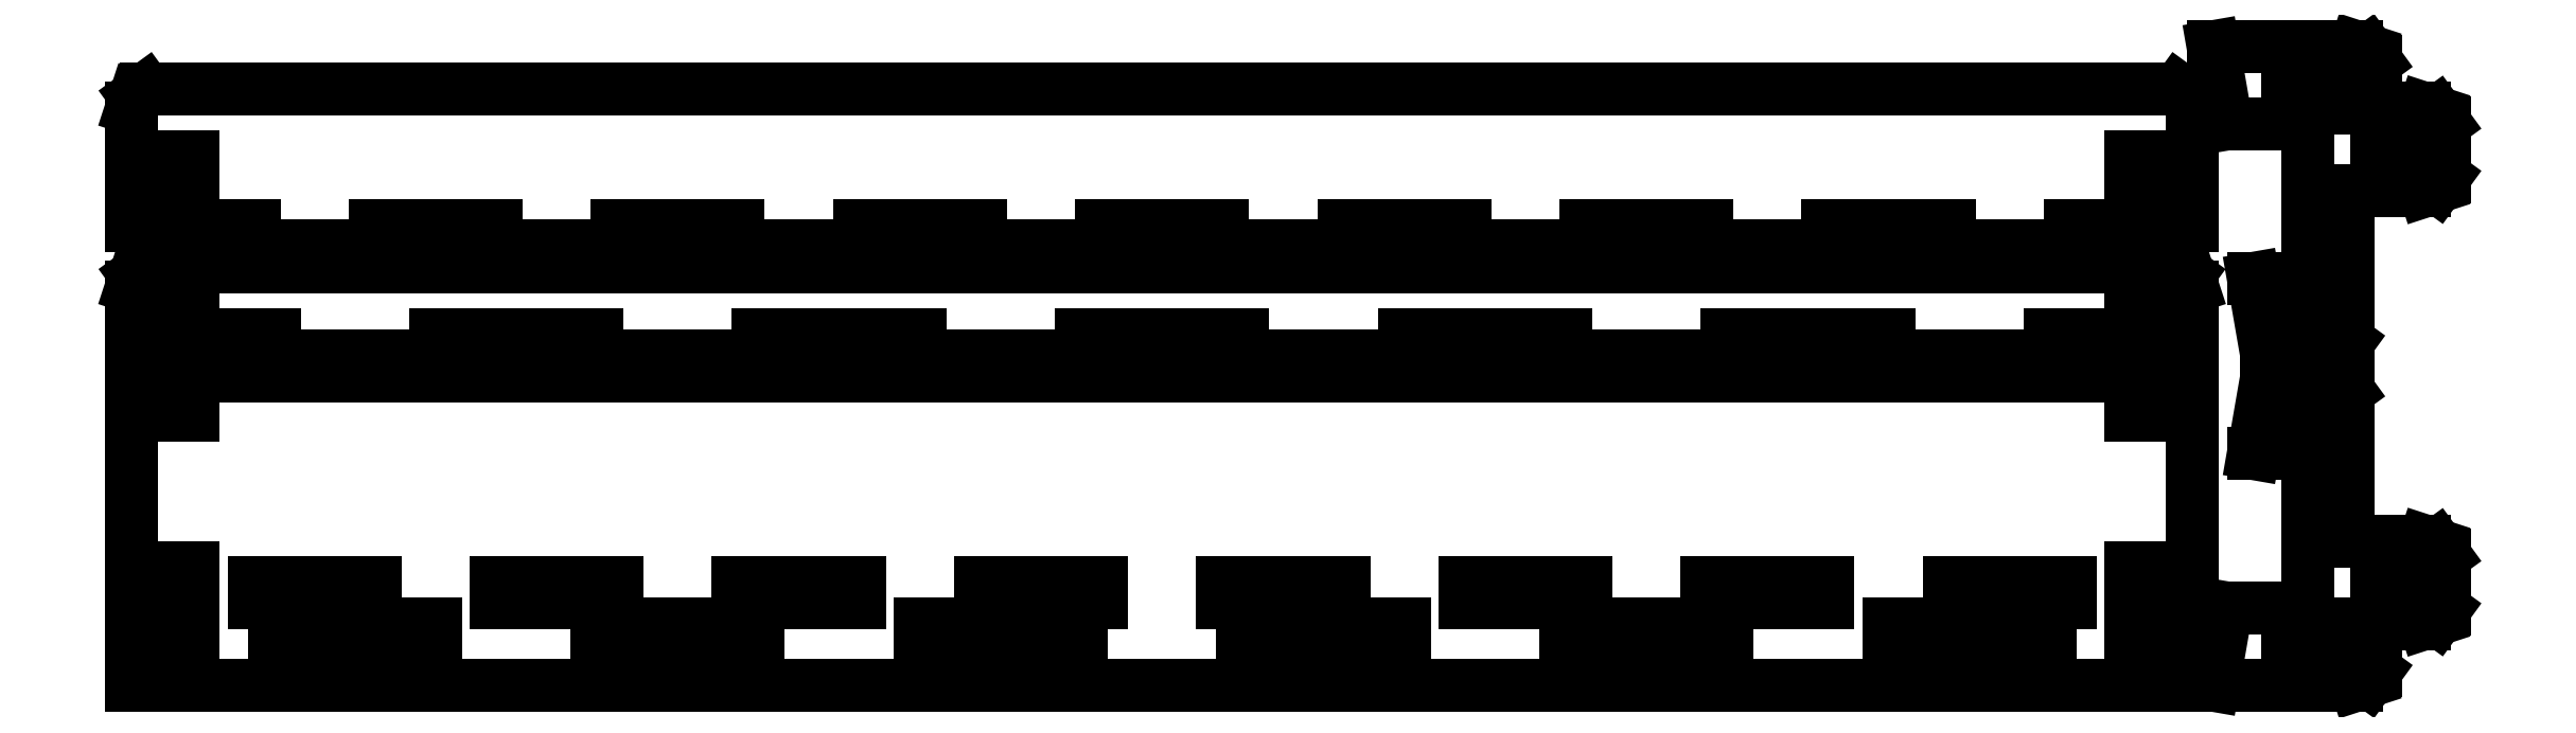
<metadata>
{"format":"dxf","ext":"dxf","renderer":"ezdxf+matplotlib","layout":"modelspace","background":"white","min_lineweight":24,"dpi":150}
</metadata>
<code>
0
SECTION
2
ENTITIES
0
LINE
8
0
10
321.6
20
48.57
11
322.7
21
50.07
0
LINE
8
0
10
322.7
20
50.07
11
322.7
21
72
0
LINE
8
0
10
322.7
20
72
11
333.8
21
72
0
LINE
8
0
10
333.8
20
72
11
335.6
21
72.57
0
LINE
8
0
10
335.6
20
72.57
11
336.7
21
74.07
0
LINE
8
0
10
336.7
20
74.07
11
336.7
21
78
0
LINE
8
0
10
336.7
20
78
11
326.8
21
78
0
LINE
8
0
10
326.8
20
78
11
326.8
21
81
0
LINE
8
0
10
326.8
20
81
11
336.7
21
81
0
LINE
8
0
10
336.7
20
81
11
336.7
21
81.93
0
LINE
8
0
10
336.7
20
81.93
11
335.6
21
83.43
0
LINE
8
0
10
335.6
20
83.43
11
333.8
21
84
0
LINE
8
0
10
333.8
20
84
11
321.8
21
84
0
LINE
8
0
10
321.8
20
84
11
321.8
21
87
0
LINE
8
0
10
321.8
20
87
11
326.7
21
87
0
LINE
8
0
10
326.7
20
87
11
326.7
21
90.93
0
LINE
8
0
10
326.7
20
90.93
11
325.6
21
92.43
0
LINE
8
0
10
325.6
20
92.43
11
323.8
21
93
0
LINE
8
0
10
323.8
20
93
11
316.8
21
93
0
LINE
8
0
10
316.8
20
93
11
316.8
21
87.38
0
LINE
8
0
10
316.8
20
87.38
11
313.8
21
87.38
0
LINE
8
0
10
313.8
20
87.38
11
313.8
21
93
0
LINE
8
0
10
313.8
20
93
11
303
21
93
0
LINE
8
0
10
303
20
93
11
305
21
81.75
0
LINE
8
0
10
305
20
81.75
11
316.8
21
81.75
0
LINE
8
0
10
316.8
20
81.75
11
316.8
21
53.62
0
LINE
8
0
10
316.8
20
53.62
11
313.8
21
53.62
0
LINE
8
0
10
313.8
20
53.62
11
313.8
21
59.25
0
LINE
8
0
10
313.8
20
59.25
11
308.9
21
59.25
0
LINE
8
0
10
308.9
20
59.25
11
310.8
21
48
0
LINE
8
0
10
310.8
20
48
11
319.8
21
48
0
LINE
8
0
10
319.8
20
48
11
321.6
21
48.57
0
LINE
8
0
10
35.44
20
67
11
53.06
21
67
0
LINE
8
0
10
53.06
20
67
11
53.06
21
64
0
LINE
8
0
10
53.06
20
64
11
70.69
21
64
0
LINE
8
0
10
70.69
20
64
11
70.69
21
67
0
LINE
8
0
10
70.69
20
67
11
88.31
21
67
0
LINE
8
0
10
88.31
20
67
11
88.31
21
64
0
LINE
8
0
10
88.31
20
64
11
105.9
21
64
0
LINE
8
0
10
105.9
20
64
11
105.9
21
67
0
LINE
8
0
10
105.9
20
67
11
123.6
21
67
0
LINE
8
0
10
123.6
20
67
11
123.6
21
64
0
LINE
8
0
10
123.6
20
64
11
141.2
21
64
0
LINE
8
0
10
141.2
20
64
11
141.2
21
67
0
LINE
8
0
10
141.2
20
67
11
158.8
21
67
0
LINE
8
0
10
158.8
20
67
11
158.8
21
64
0
LINE
8
0
10
158.8
20
64
11
176.4
21
64
0
LINE
8
0
10
176.4
20
64
11
176.4
21
67
0
LINE
8
0
10
176.4
20
67
11
194.1
21
67
0
LINE
8
0
10
194.1
20
67
11
194.1
21
64
0
LINE
8
0
10
194.1
20
64
11
211.7
21
64
0
LINE
8
0
10
211.7
20
64
11
211.7
21
67
0
LINE
8
0
10
211.7
20
67
11
229.3
21
67
0
LINE
8
0
10
229.3
20
67
11
229.3
21
64
0
LINE
8
0
10
229.3
20
64
11
246.9
21
64
0
LINE
8
0
10
246.9
20
64
11
246.9
21
67
0
LINE
8
0
10
246.9
20
67
11
264.6
21
67
0
LINE
8
0
10
264.6
20
67
11
264.6
21
64
0
LINE
8
0
10
264.6
20
64
11
282.2
21
64
0
LINE
8
0
10
282.2
20
64
11
282.2
21
67
0
LINE
8
0
10
282.2
20
67
11
291
21
67
0
LINE
8
0
10
291
20
67
11
291
21
77
0
LINE
8
0
10
291
20
77
11
294
21
77
0
LINE
8
0
10
294
20
77
11
294
21
67
0
LINE
8
0
10
294
20
67
11
300
21
67
0
LINE
8
0
10
300
20
67
11
300
21
84
0
LINE
8
0
10
300
20
84
11
299.4
21
85.76
0
LINE
8
0
10
299.4
20
85.76
11
297.9
21
86.85
0
LINE
8
0
10
297.9
20
86.85
11
2.073
21
86.85
0
LINE
8
0
10
2.073
20
86.85
11
0.5729
21
85.76
0
LINE
8
0
10
0.5729
20
85.76
11
0
21
84
0
LINE
8
0
10
0
20
84
11
0
21
67
0
LINE
8
0
10
0
20
67
11
6
21
67
0
LINE
8
0
10
6
20
67
11
6
21
77
0
LINE
8
0
10
6
20
77
11
9
21
77
0
LINE
8
0
10
9
20
77
11
9
21
67
0
LINE
8
0
10
9
20
67
11
17.81
21
67
0
LINE
8
0
10
17.81
20
67
11
17.81
21
64
0
LINE
8
0
10
17.81
20
64
11
35.44
21
64
0
LINE
8
0
10
35.44
20
64
11
35.44
21
67
0
LINE
8
0
10
44.25
20
51
11
67.75
21
51
0
LINE
8
0
10
67.75
20
51
11
67.75
21
48
0
LINE
8
0
10
67.75
20
48
11
91.25
21
48
0
LINE
8
0
10
91.25
20
48
11
91.25
21
51
0
LINE
8
0
10
91.25
20
51
11
114.8
21
51
0
LINE
8
0
10
114.8
20
51
11
114.8
21
48
0
LINE
8
0
10
114.8
20
48
11
138.2
21
48
0
LINE
8
0
10
138.2
20
48
11
138.2
21
51
0
LINE
8
0
10
138.2
20
51
11
161.8
21
51
0
LINE
8
0
10
161.8
20
51
11
161.8
21
48
0
LINE
8
0
10
161.8
20
48
11
185.2
21
48
0
LINE
8
0
10
185.2
20
48
11
185.2
21
51
0
LINE
8
0
10
185.2
20
51
11
208.8
21
51
0
LINE
8
0
10
208.8
20
51
11
208.8
21
48
0
LINE
8
0
10
208.8
20
48
11
232.2
21
48
0
LINE
8
0
10
232.2
20
48
11
232.2
21
51
0
LINE
8
0
10
232.2
20
51
11
255.8
21
51
0
LINE
8
0
10
255.8
20
51
11
255.8
21
48
0
LINE
8
0
10
255.8
20
48
11
279.2
21
48
0
LINE
8
0
10
279.2
20
48
11
279.2
21
51
0
LINE
8
0
10
279.2
20
51
11
291
21
51
0
LINE
8
0
10
291
20
51
11
291
21
56
0
LINE
8
0
10
291
20
56
11
294
21
56
0
LINE
8
0
10
294
20
56
11
294
21
51
0
LINE
8
0
10
294
20
51
11
300
21
51
0
LINE
8
0
10
300
20
51
11
300
21
58
0
LINE
8
0
10
300
20
58
11
299.4
21
59.76
0
LINE
8
0
10
299.4
20
59.76
11
297.9
21
60.85
0
LINE
8
0
10
297.9
20
60.85
11
2.073
21
60.85
0
LINE
8
0
10
2.073
20
60.85
11
0.5729
21
59.76
0
LINE
8
0
10
0.5729
20
59.76
11
0
21
58
0
LINE
8
0
10
0
20
58
11
0
21
51
0
LINE
8
0
10
0
20
51
11
6
21
51
0
LINE
8
0
10
6
20
51
11
6
21
56
0
LINE
8
0
10
6
20
56
11
9
21
56
0
LINE
8
0
10
9
20
56
11
9
21
51
0
LINE
8
0
10
9
20
51
11
20.75
21
51
0
LINE
8
0
10
20.75
20
51
11
20.75
21
48
0
LINE
8
0
10
20.75
20
48
11
44.25
21
48
0
LINE
8
0
10
44.25
20
48
11
44.25
21
51
0
LINE
8
0
10
300
20
45
11
294
21
45
0
LINE
8
0
10
294
20
45
11
294
21
39.38
0
LINE
8
0
10
294
20
39.38
11
291
21
39.38
0
LINE
8
0
10
291
20
39.38
11
291
21
45
0
LINE
8
0
10
291
20
45
11
9
21
45
0
LINE
8
0
10
9
20
45
11
9
21
39.38
0
LINE
8
0
10
9
20
39.38
11
6
21
39.38
0
LINE
8
0
10
6
20
39.38
11
6
21
45
0
LINE
8
0
10
6
20
45
11
0
21
45
0
LINE
8
0
10
0
20
45
11
0
21
0
0
LINE
8
0
10
0
20
0
11
300
21
0
0
LINE
8
0
10
300
20
0
11
300
21
45
0
LINE
8
0
10
6
20
5.625
11
6
21
17.07
0
LINE
8
0
10
6
20
17.07
11
9
21
17.07
0
LINE
8
0
10
9
20
17.07
11
9
21
5.625
0
LINE
8
0
10
9
20
5.625
11
6
21
5.625
0
LINE
8
0
10
291
20
5.625
11
291
21
17.07
0
LINE
8
0
10
291
20
17.07
11
294
21
17.07
0
LINE
8
0
10
294
20
17.07
11
294
21
5.625
0
LINE
8
0
10
294
20
5.625
11
291
21
5.625
0
LINE
8
0
10
17.81
20
12
11
17.81
21
15
0
LINE
8
0
10
17.81
20
15
11
35.44
21
15
0
LINE
8
0
10
35.44
20
15
11
35.44
21
12
0
LINE
8
0
10
35.44
20
12
11
17.81
21
12
0
LINE
8
0
10
53.06
20
12
11
53.06
21
15
0
LINE
8
0
10
53.06
20
15
11
70.69
21
15
0
LINE
8
0
10
70.69
20
15
11
70.69
21
12
0
LINE
8
0
10
70.69
20
12
11
53.06
21
12
0
LINE
8
0
10
123.6
20
12
11
123.6
21
15
0
LINE
8
0
10
123.6
20
15
11
141.2
21
15
0
LINE
8
0
10
141.2
20
15
11
141.2
21
12
0
LINE
8
0
10
141.2
20
12
11
123.6
21
12
0
LINE
8
0
10
158.8
20
12
11
158.8
21
15
0
LINE
8
0
10
158.8
20
15
11
176.4
21
15
0
LINE
8
0
10
176.4
20
15
11
176.4
21
12
0
LINE
8
0
10
176.4
20
12
11
158.8
21
12
0
LINE
8
0
10
194.1
20
12
11
194.1
21
15
0
LINE
8
0
10
194.1
20
15
11
211.7
21
15
0
LINE
8
0
10
211.7
20
15
11
211.7
21
12
0
LINE
8
0
10
211.7
20
12
11
194.1
21
12
0
LINE
8
0
10
229.3
20
12
11
229.3
21
15
0
LINE
8
0
10
229.3
20
15
11
246.9
21
15
0
LINE
8
0
10
246.9
20
15
11
246.9
21
12
0
LINE
8
0
10
246.9
20
12
11
229.3
21
12
0
LINE
8
0
10
264.6
20
12
11
264.6
21
15
0
LINE
8
0
10
264.6
20
15
11
282.2
21
15
0
LINE
8
0
10
282.2
20
15
11
282.2
21
12
0
LINE
8
0
10
282.2
20
12
11
264.6
21
12
0
LINE
8
0
10
88.31
20
12
11
88.31
21
15
0
LINE
8
0
10
88.31
20
15
11
105.9
21
15
0
LINE
8
0
10
105.9
20
15
11
105.9
21
12
0
LINE
8
0
10
105.9
20
12
11
88.31
21
12
0
LINE
8
0
10
20.75
20
6
11
20.75
21
9
0
LINE
8
0
10
20.75
20
9
11
44.25
21
9
0
LINE
8
0
10
44.25
20
9
11
44.25
21
6
0
LINE
8
0
10
44.25
20
6
11
20.75
21
6
0
LINE
8
0
10
161.8
20
6
11
161.8
21
9
0
LINE
8
0
10
161.8
20
9
11
185.2
21
9
0
LINE
8
0
10
185.2
20
9
11
185.2
21
6
0
LINE
8
0
10
185.2
20
6
11
161.8
21
6
0
LINE
8
0
10
67.75
20
6
11
67.75
21
9
0
LINE
8
0
10
67.75
20
9
11
91.25
21
9
0
LINE
8
0
10
91.25
20
9
11
91.25
21
6
0
LINE
8
0
10
91.25
20
6
11
67.75
21
6
0
LINE
8
0
10
114.8
20
6
11
114.8
21
9
0
LINE
8
0
10
114.8
20
9
11
138.2
21
9
0
LINE
8
0
10
138.2
20
9
11
138.2
21
6
0
LINE
8
0
10
138.2
20
6
11
114.8
21
6
0
LINE
8
0
10
255.8
20
6
11
255.8
21
9
0
LINE
8
0
10
255.8
20
9
11
279.2
21
9
0
LINE
8
0
10
279.2
20
9
11
279.2
21
6
0
LINE
8
0
10
279.2
20
6
11
255.8
21
6
0
LINE
8
0
10
208.8
20
6
11
208.8
21
9
0
LINE
8
0
10
208.8
20
9
11
232.2
21
9
0
LINE
8
0
10
232.2
20
9
11
232.2
21
6
0
LINE
8
0
10
232.2
20
6
11
208.8
21
6
0
LINE
8
0
10
313.8
20
5.625
11
316.8
21
5.625
0
LINE
8
0
10
316.8
20
5.625
11
316.8
21
0
0
LINE
8
0
10
316.8
20
0
11
323.8
21
0
0
LINE
8
0
10
323.8
20
0
11
325.6
21
0.573
0
LINE
8
0
10
325.6
20
0.573
11
326.7
21
2.073
0
LINE
8
0
10
326.7
20
2.073
11
326.7
21
6
0
LINE
8
0
10
326.7
20
6
11
321.8
21
6
0
LINE
8
0
10
321.8
20
6
11
321.8
21
9
0
LINE
8
0
10
321.8
20
9
11
333.8
21
9
0
LINE
8
0
10
333.8
20
9
11
335.6
21
9.573
0
LINE
8
0
10
335.6
20
9.573
11
336.7
21
11.07
0
LINE
8
0
10
336.7
20
11.07
11
336.7
21
12
0
LINE
8
0
10
336.7
20
12
11
326.8
21
12
0
LINE
8
0
10
326.8
20
12
11
326.8
21
15
0
LINE
8
0
10
326.8
20
15
11
336.7
21
15
0
LINE
8
0
10
336.7
20
15
11
336.7
21
18.93
0
LINE
8
0
10
336.7
20
18.93
11
335.6
21
20.43
0
LINE
8
0
10
335.6
20
20.43
11
333.8
21
21
0
LINE
8
0
10
333.8
20
21
11
322.7
21
21
0
LINE
8
0
10
322.7
20
21
11
322.7
21
42.93
0
LINE
8
0
10
322.7
20
42.93
11
321.6
21
44.43
0
LINE
8
0
10
321.6
20
44.43
11
319.8
21
45
0
LINE
8
0
10
319.8
20
45
11
310.8
21
45
0
LINE
8
0
10
310.8
20
45
11
308.9
21
33.75
0
LINE
8
0
10
308.9
20
33.75
11
313.8
21
33.75
0
LINE
8
0
10
313.8
20
33.75
11
313.8
21
39.38
0
LINE
8
0
10
313.8
20
39.38
11
316.8
21
39.38
0
LINE
8
0
10
316.8
20
39.38
11
316.8
21
11.25
0
LINE
8
0
10
316.8
20
11.25
11
305
21
11.25
0
LINE
8
0
10
305
20
11.25
11
303
21
0
0
LINE
8
0
10
303
20
0
11
313.8
21
0
0
LINE
8
0
10
313.8
20
0
11
313.8
21
5.625
0
ENDSEC
0
EOF

</code>
